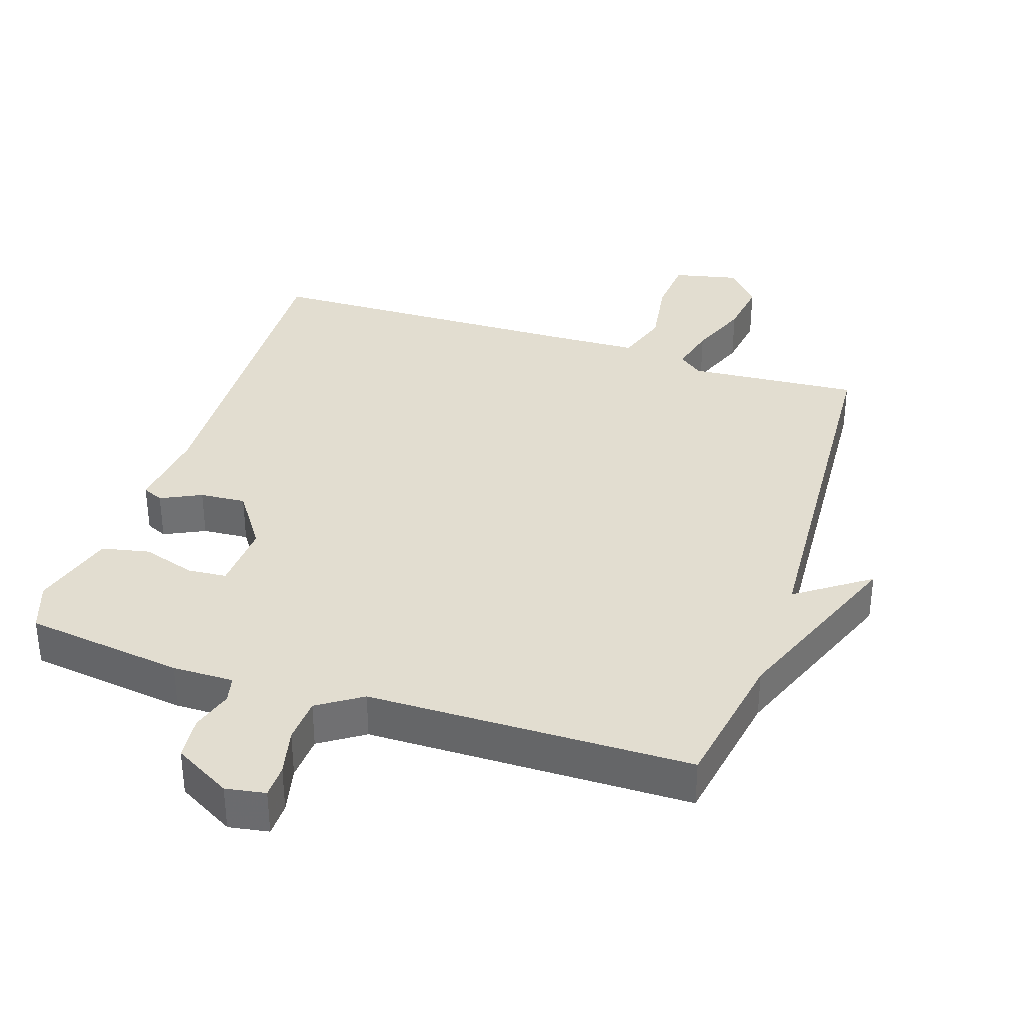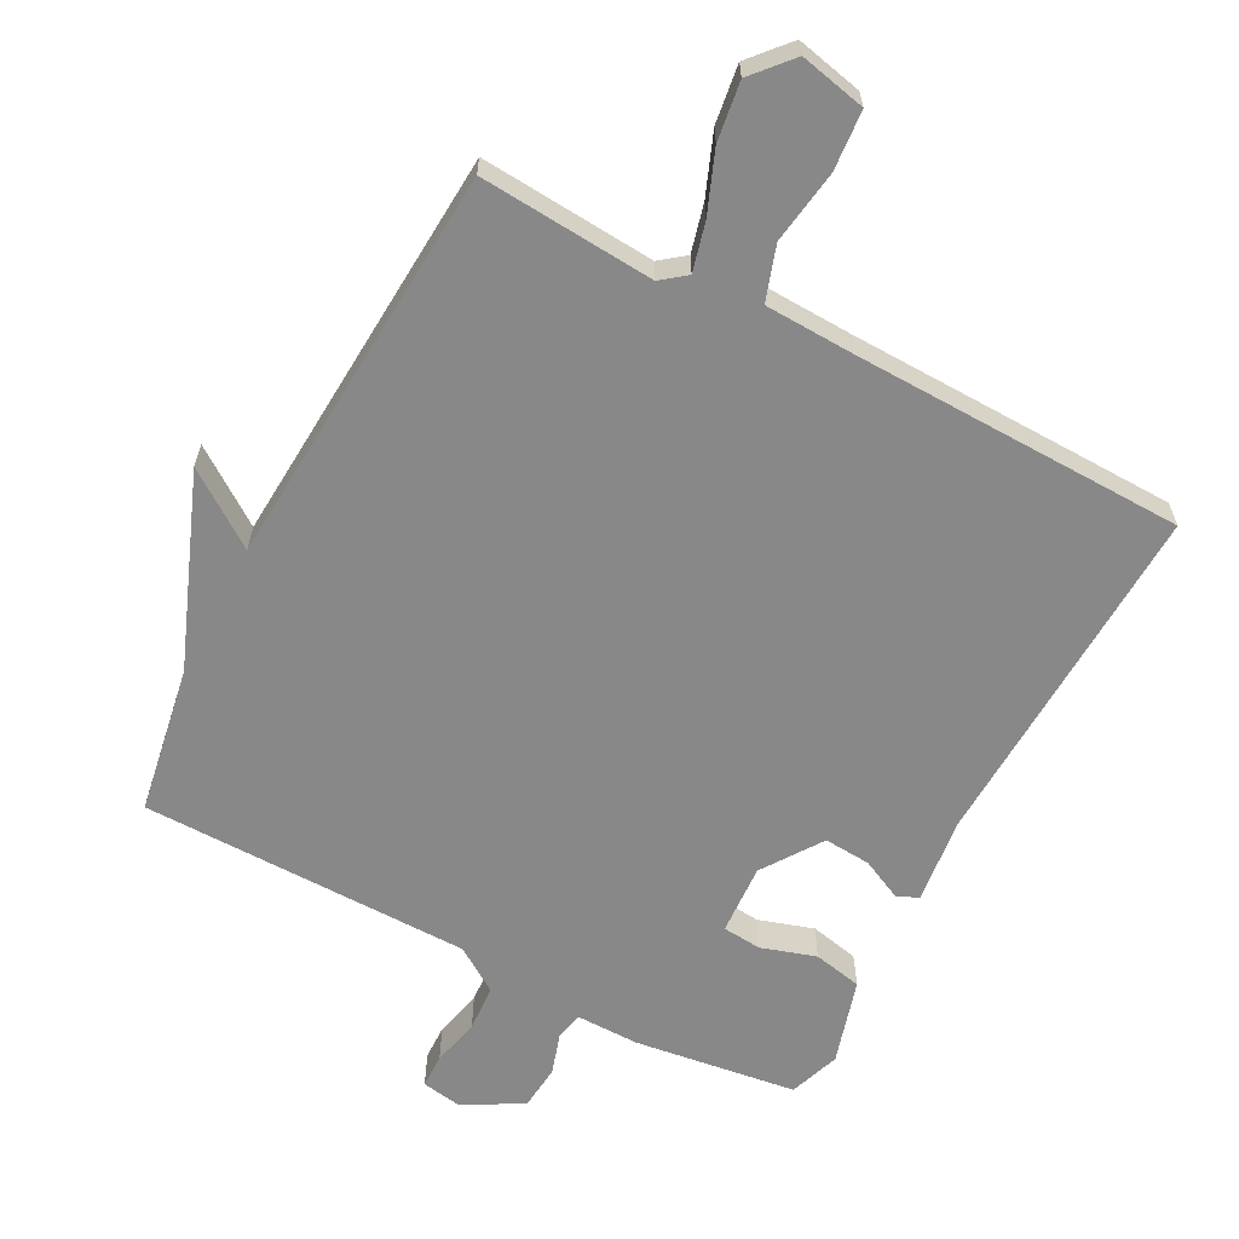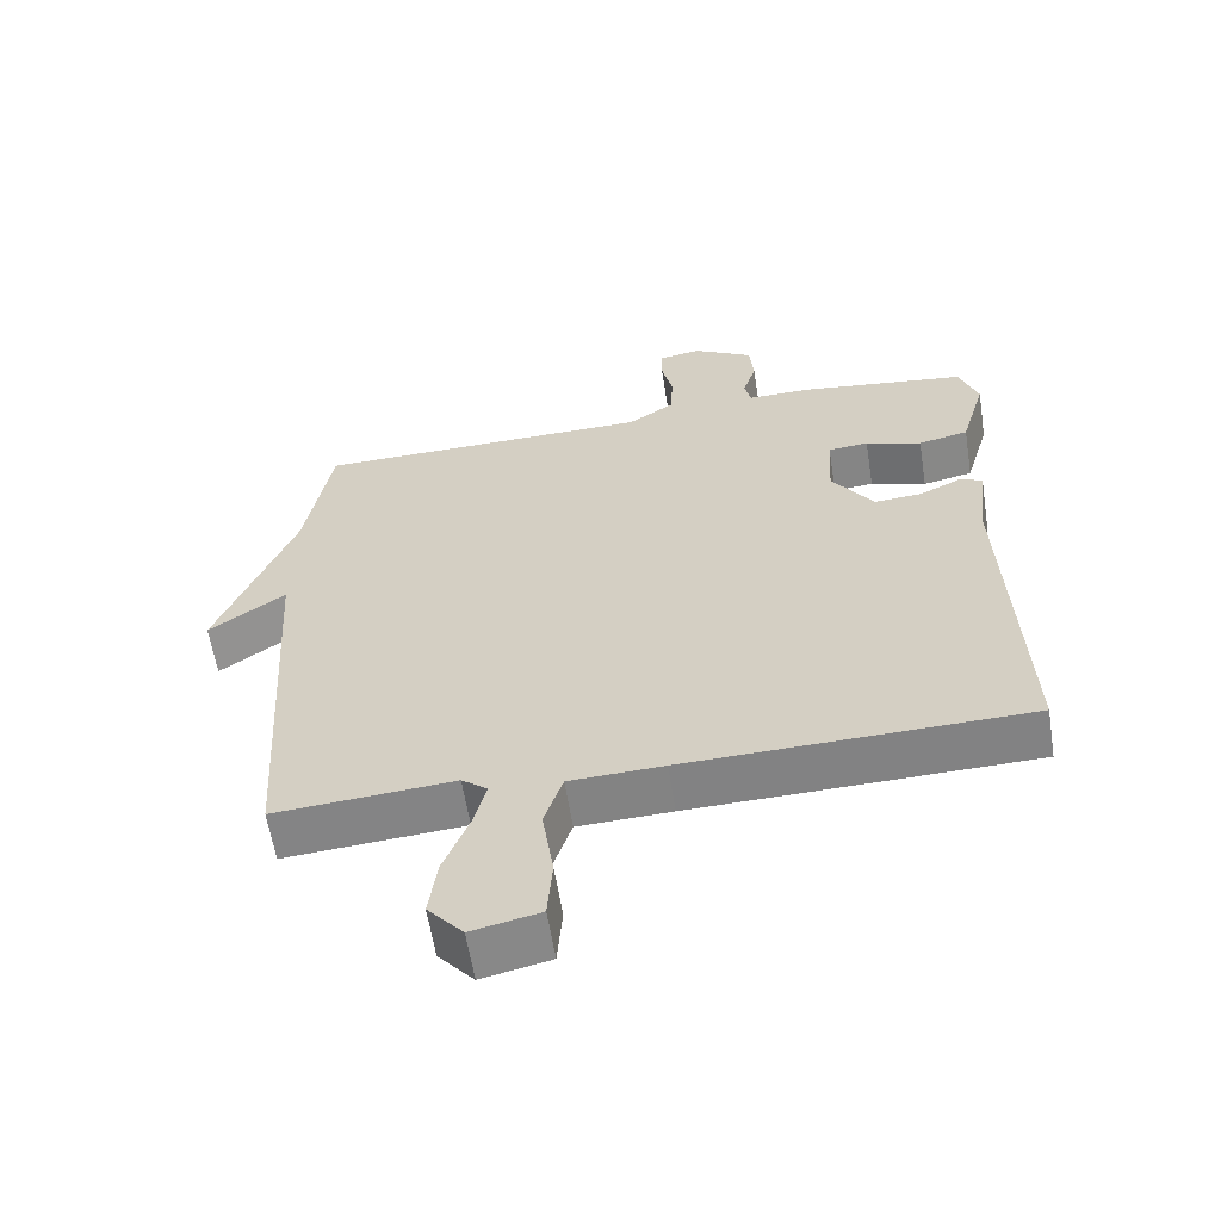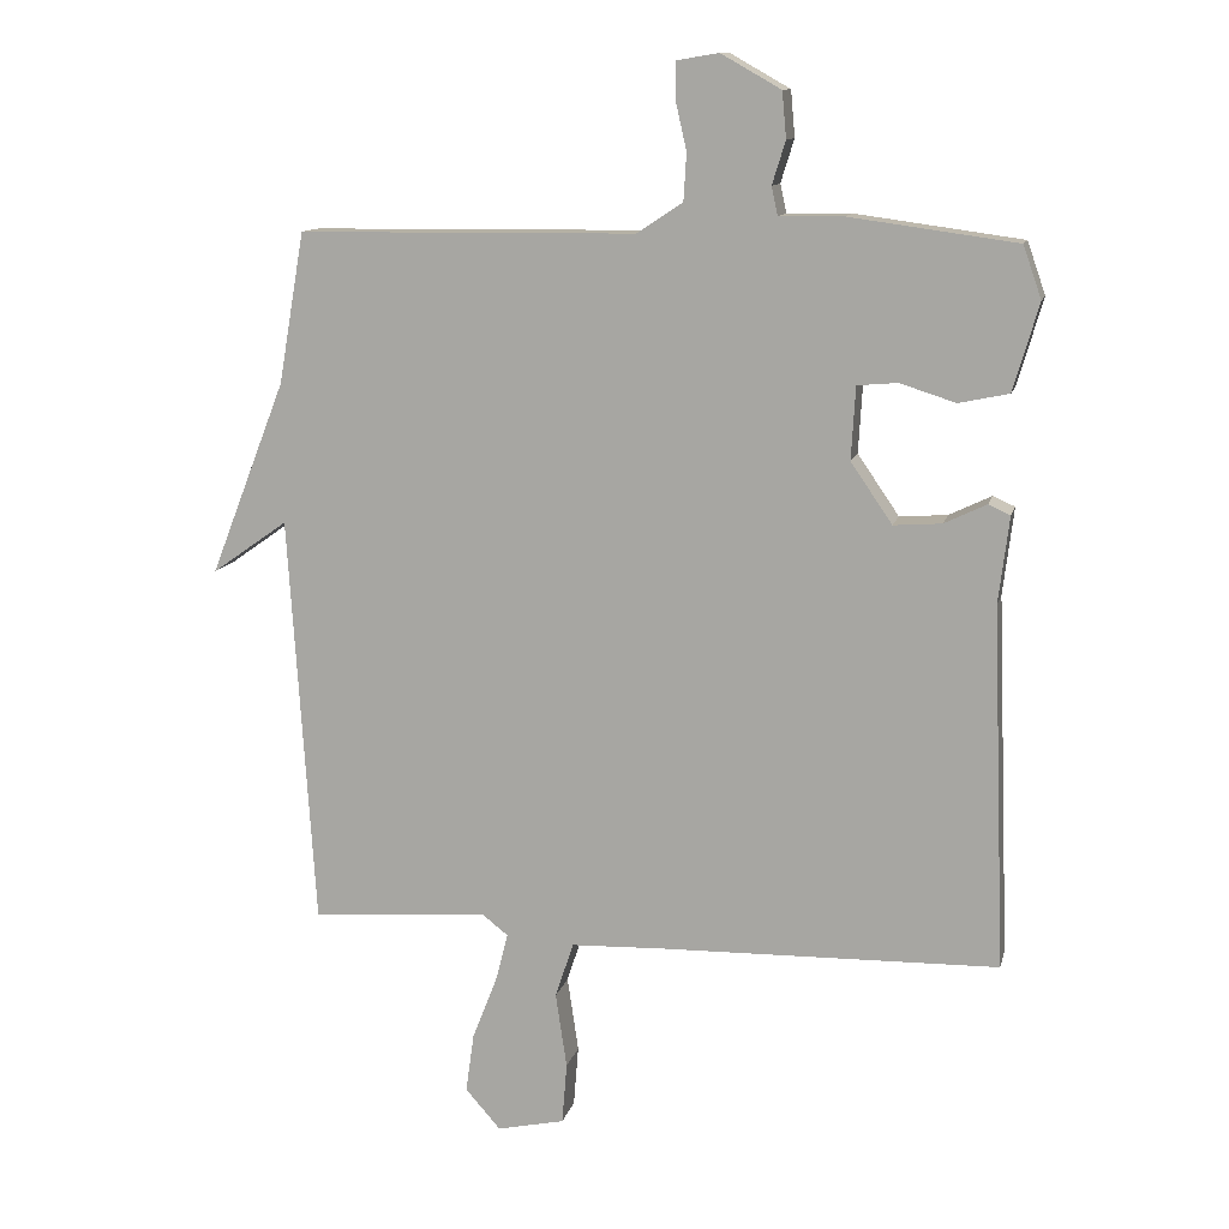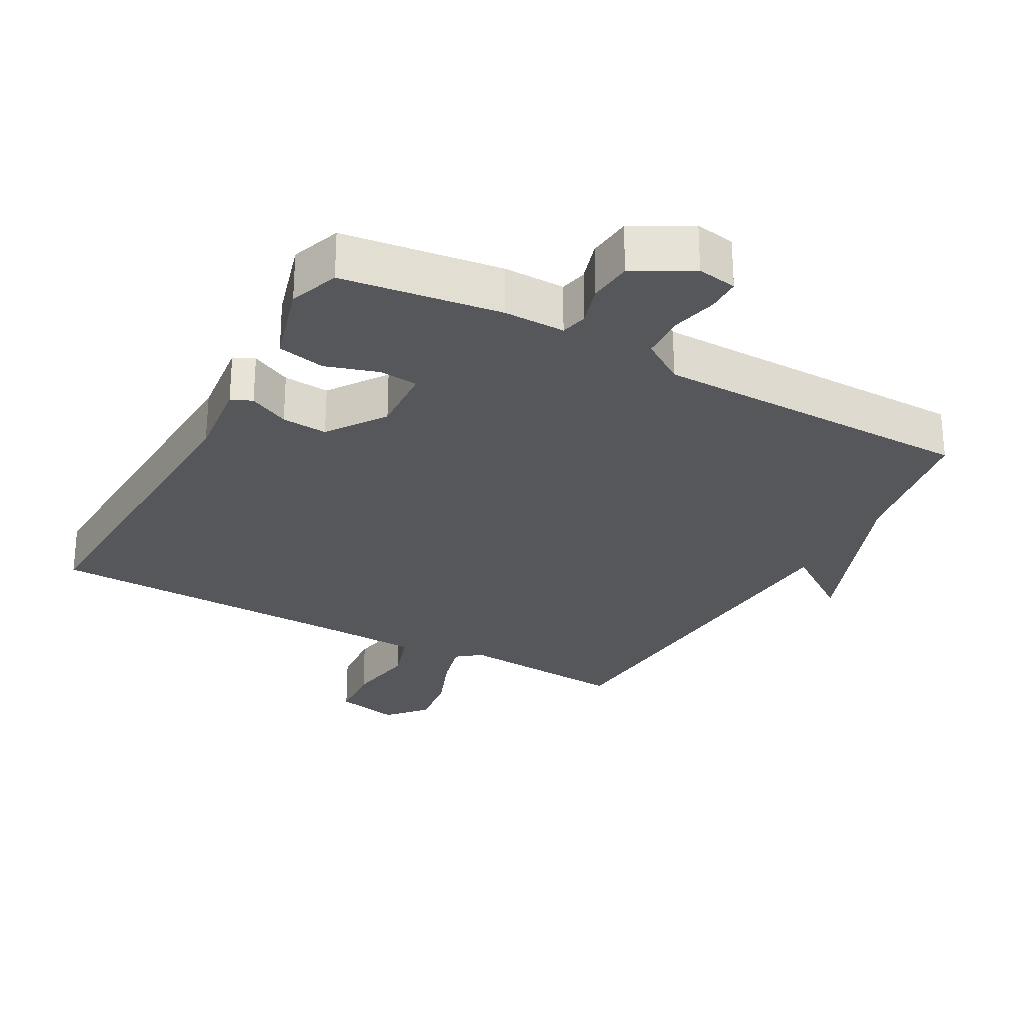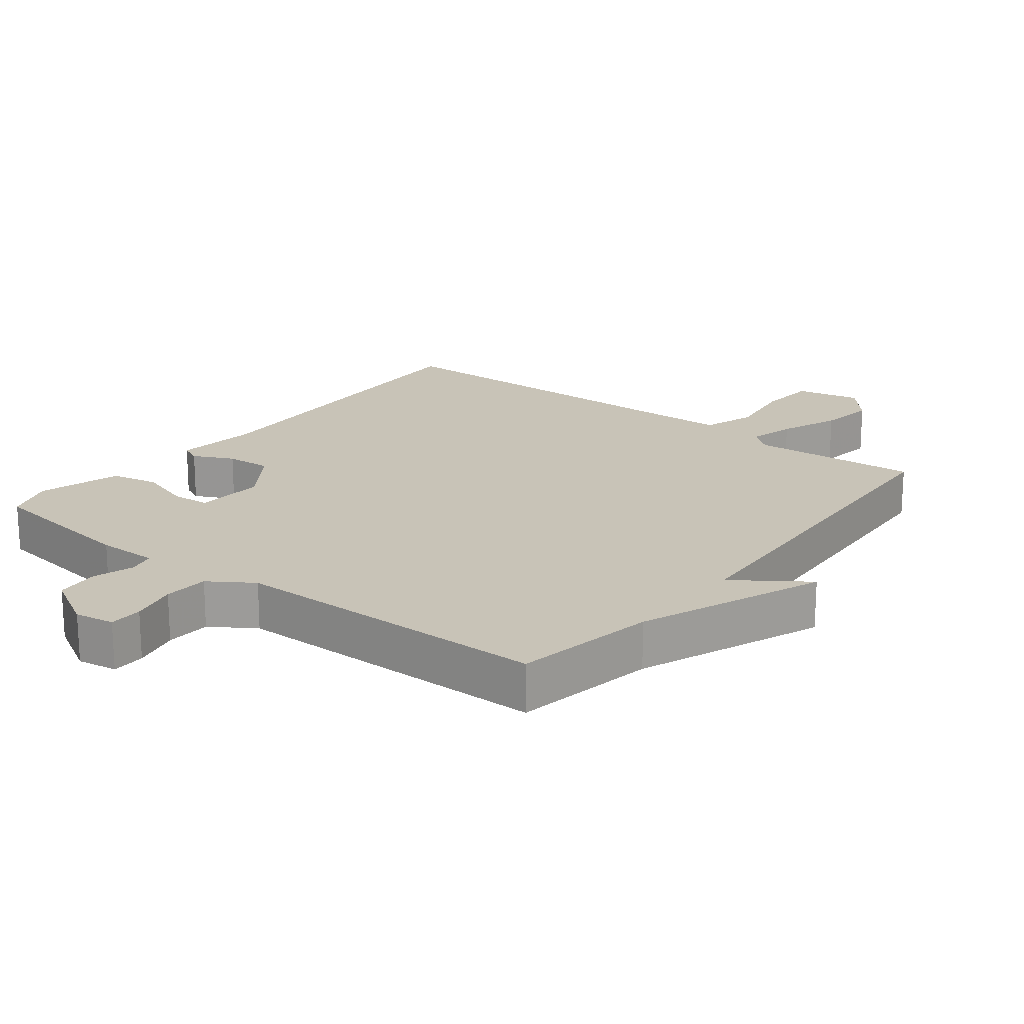
<metadata>
{"format":"obj","ext":"obj","renderer":"f3d","projection":"perspective","resolution":1024,"background":"white","views":[{"elev":35.3,"azim":18.2,"up":"+Y"},{"elev":-62.8,"azim":152.2,"up":"+Y"},{"elev":-60.5,"azim":-171.0,"up":"+Z"},{"elev":12.1,"azim":-166.8,"up":"+Z"},{"elev":-27.2,"azim":-29.0,"up":"+Y"},{"elev":19.6,"azim":38.1,"up":"+Y"}]}
</metadata>
<code>
v 0.5 0.07 -0.5
v 0.247 0.07 -0.481
v 0.211 0.07 -0.509
v 0.229 0.07 -0.579
v 0.264 0.07 -0.668
v 0.276 0.07 -0.753
v 0.226 0.07 -0.81
v 0.13 0.07 -0.789
v 0.123 0.07 -0.702
v 0.139 0.07 -0.595
v 0.113 0.07 -0.516
v -0.019 0.07 -0.511
v -0.5 0.07 -0.5
v -0.48 0.07 0.014
v -0.495 0.07 0.138
v -0.464 0.07 0.152
v -0.404 0.07 0.123
v -0.336 0.07 0.118
v -0.277 0.07 0.204
v -0.283 0.07 0.307
v -0.34 0.07 0.312
v -0.419 0.07 0.287
v -0.49 0.07 0.302
v -0.526 0.07 0.426
v -0.5 0.07 0.5
v -0.264 0.07 0.532
v -0.173 0.07 0.531
v -0.164 0.07 0.571
v -0.183 0.07 0.632
v -0.177 0.07 0.697
v -0.092 0.07 0.745
v -0.033 0.07 0.735
v -0.032 0.07 0.685
v -0.048 0.07 0.615
v -0.044 0.07 0.548
v 0.021 0.07 0.505
v 0.5 0.07 0.5
v 0.537 0.07 0.286
v 0.645 0.07 0.01
v 0.537 0.07 0.086
v 0.5 0 -0.5
v 0.247 0 -0.481
v 0.211 0 -0.509
v 0.229 0 -0.579
v 0.264 0 -0.668
v 0.276 0 -0.753
v 0.226 0 -0.81
v 0.13 0 -0.789
v 0.123 0 -0.702
v 0.139 0 -0.595
v 0.113 0 -0.516
v -0.019 0 -0.511
v -0.5 0 -0.5
v -0.48 0 0.014
v -0.495 0 0.138
v -0.464 0 0.152
v -0.404 0 0.123
v -0.336 0 0.118
v -0.277 0 0.204
v -0.283 0 0.307
v -0.34 0 0.312
v -0.419 0 0.287
v -0.49 0 0.302
v -0.526 0 0.426
v -0.5 0 0.5
v -0.264 0 0.532
v -0.173 0 0.531
v -0.164 0 0.571
v -0.183 0 0.632
v -0.177 0 0.697
v -0.092 0 0.745
v -0.033 0 0.735
v -0.032 0 0.685
v -0.048 0 0.615
v -0.044 0 0.548
v 0.021 0 0.505
v 0.5 0 0.5
v 0.537 0 0.286
v 0.645 0 0.01
v 0.537 0 0.086
f 38 39 40
f 40 1 2
f 38 40 2
f 37 38 2
f 36 37 2
f 35 36 2 3
f 32 33 34
f 31 32 34
f 30 31 34
f 29 30 34
f 28 29 34
f 27 28 34 35
f 25 26 27
f 24 25 27
f 23 24 27
f 22 23 27
f 21 22 27
f 20 21 27 35
f 19 20 35 3
f 14 15 16 17
f 14 17 18
f 13 14 18
f 12 13 18
f 18 19 3
f 12 18 3
f 11 12 3
f 8 9 10
f 7 8 10
f 6 7 10
f 5 6 10
f 4 5 10
f 3 4 10 11
f 80 79 78
f 42 41 80
f 42 80 78
f 42 78 77
f 42 77 76
f 43 42 76 75
f 74 73 72
f 74 72 71
f 74 71 70
f 74 70 69
f 74 69 68
f 75 74 68 67
f 67 66 65
f 67 65 64
f 67 64 63
f 67 63 62
f 67 62 61
f 75 67 61 60
f 43 75 60 59
f 57 56 55 54
f 58 57 54
f 58 54 53
f 58 53 52
f 43 59 58
f 43 58 52
f 43 52 51
f 50 49 48
f 50 48 47
f 50 47 46
f 50 46 45
f 50 45 44
f 51 50 44 43
f 1 41 42 2
f 2 42 43 3
f 3 43 44 4
f 4 44 45 5
f 5 45 46 6
f 6 46 47 7
f 7 47 48 8
f 8 48 49 9
f 9 49 50 10
f 10 50 51 11
f 11 51 52 12
f 12 52 53 13
f 13 53 54 14
f 14 54 55 15
f 15 55 56 16
f 16 56 57 17
f 17 57 58 18
f 18 58 59 19
f 19 59 60 20
f 20 60 61 21
f 21 61 62 22
f 22 62 63 23
f 23 63 64 24
f 24 64 65 25
f 25 65 66 26
f 26 66 67 27
f 27 67 68 28
f 28 68 69 29
f 29 69 70 30
f 30 70 71 31
f 31 71 72 32
f 32 72 73 33
f 33 73 74 34
f 34 74 75 35
f 35 75 76 36
f 36 76 77 37
f 37 77 78 38
f 38 78 79 39
f 39 79 80 40
f 40 80 41 1

</code>
